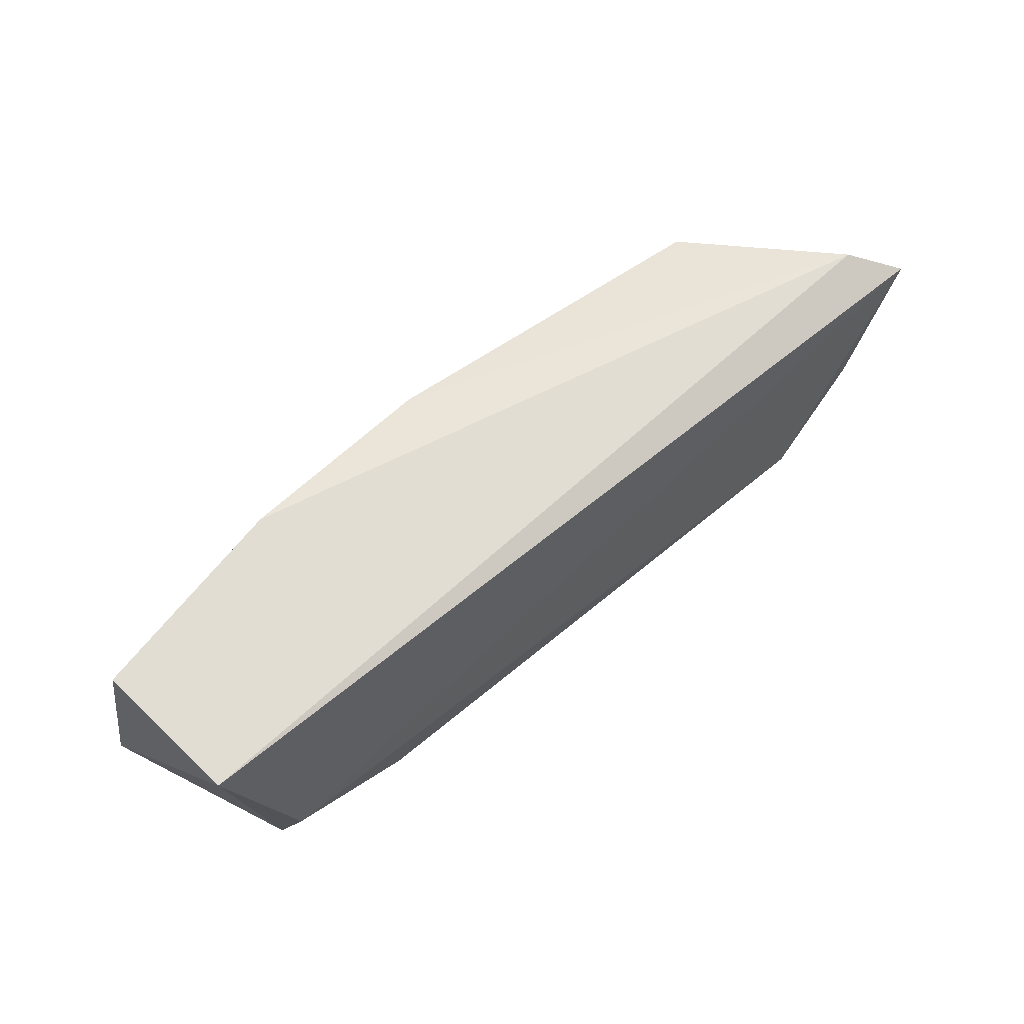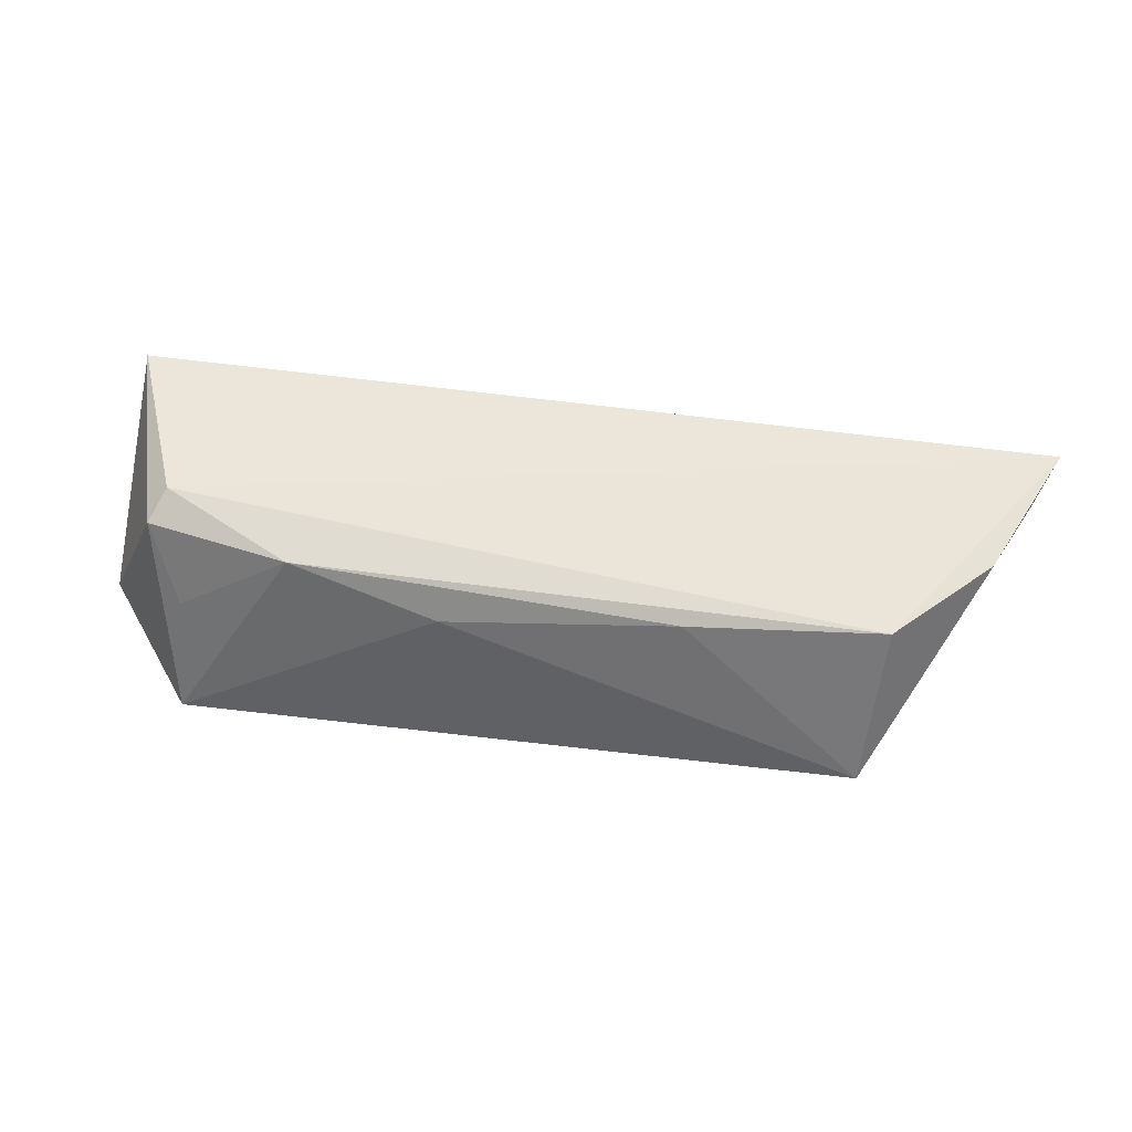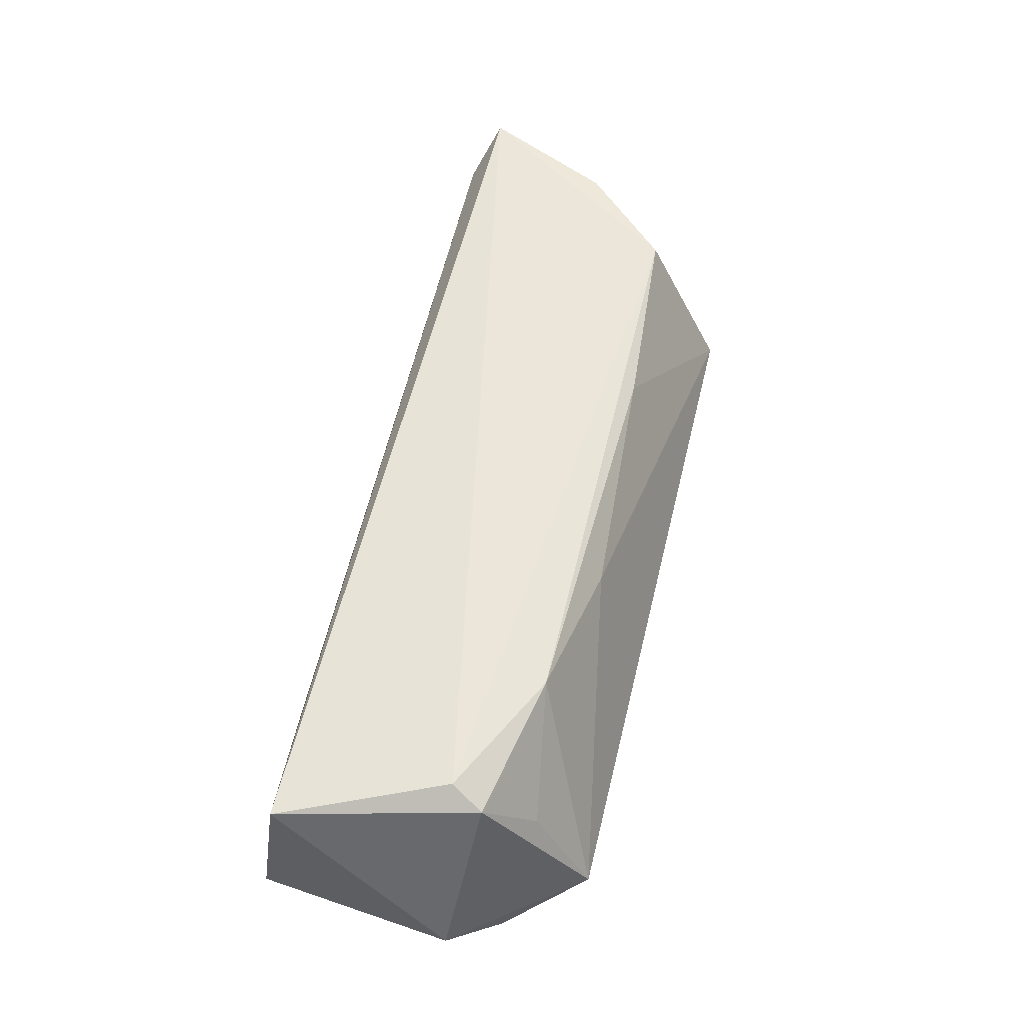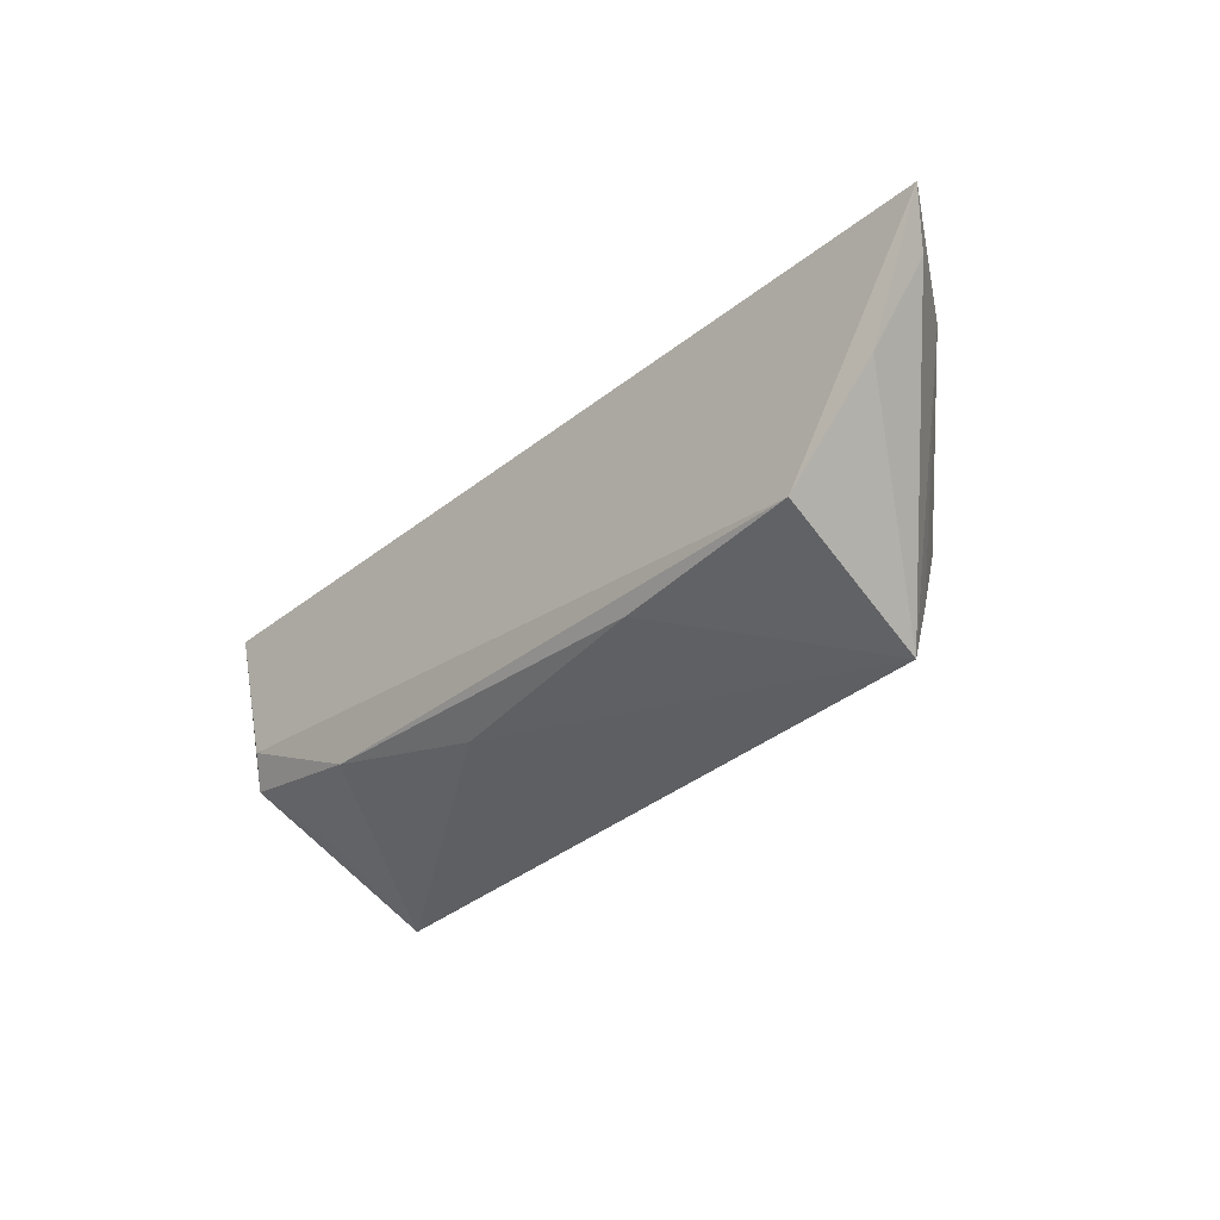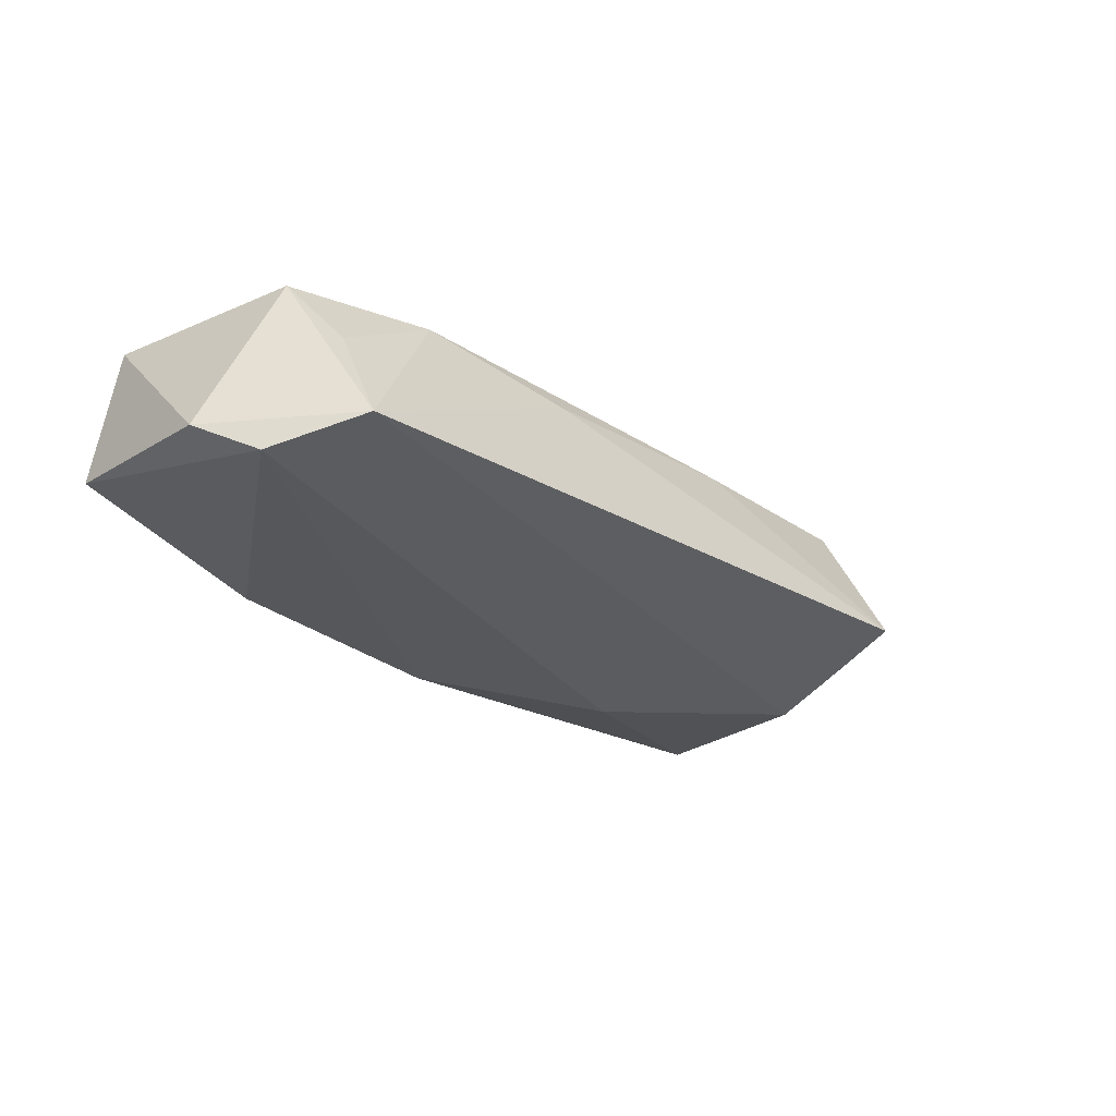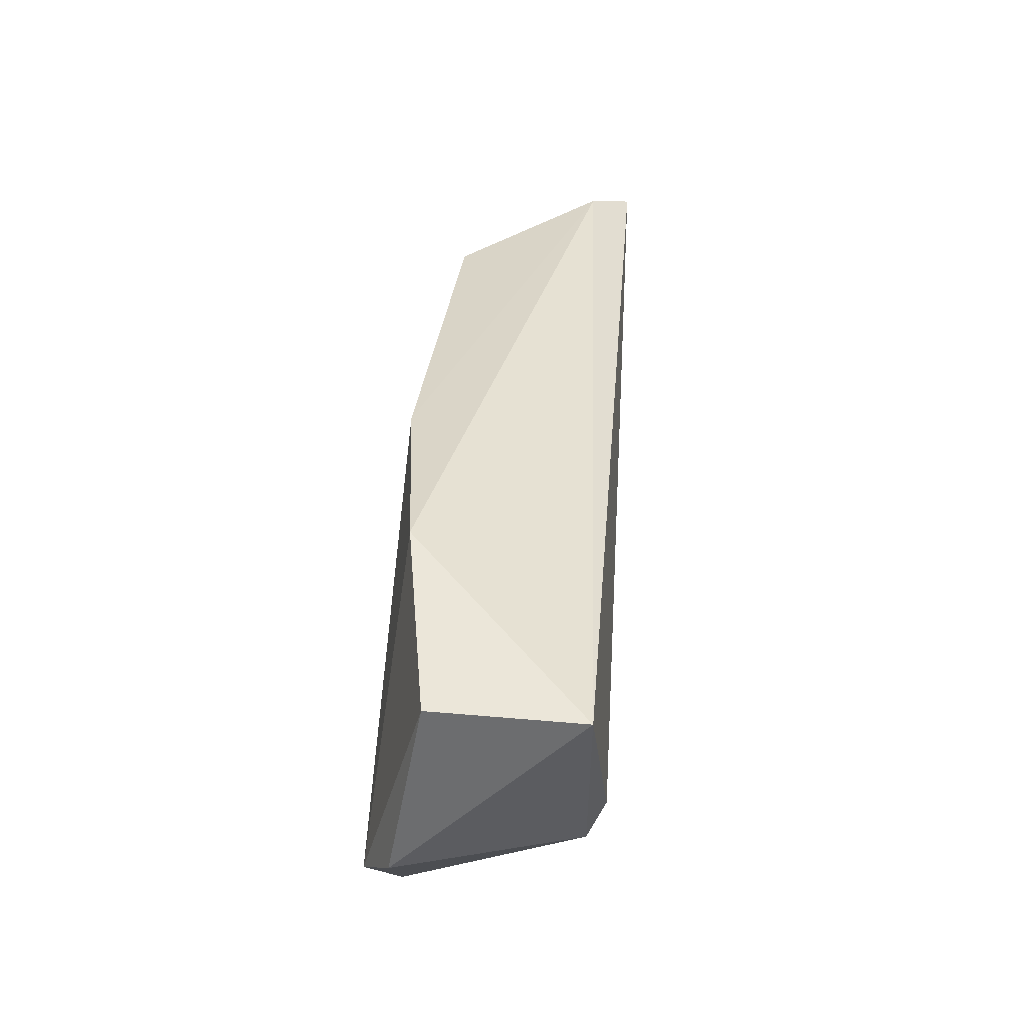
<metadata>
{"format":"obj","ext":"obj","renderer":"f3d","projection":"perspective","resolution":1024,"background":"white","views":[{"elev":57.8,"azim":-42.1,"up":"+Y"},{"elev":59.5,"azim":8.7,"up":"+Z"},{"elev":56.5,"azim":-76.2,"up":"+Z"},{"elev":-32.1,"azim":46.9,"up":"+Y"},{"elev":-31.1,"azim":-42.8,"up":"+Z"},{"elev":37.6,"azim":-86.3,"up":"+Y"}]}
</metadata>
<code>
v -0.02849 -0.01354 0.01289
v -0.05489 0.0171 -0.006378
v 0.06401 0.01549 0.01392
v -0.05348 0.01485 0.01202
v -0.002769 0.01882 -0.01301
v 0.04494 -0.01292 0.01392
v 0.04174 -0.006396 -0.01255
v 0.0612 0.0098 0.01026
v -0.009379 -0.01666 0.008847
v -0.04276 -0.01586 0.002937
v 0.05824 0.01847 0.008656
v 0.04387 0.01615 -0.01014
v 0.04476 0.008061 -0.009595
v 0.05498 0.01014 0.0005475
v 0.04392 -0.0231 -0.005359
v -0.04699 -0.009868 0.01166
v 0.01951 0.006655 -0.01485
v 0.04326 -0.01572 -0.008338
v -0.029 0.02088 -0.01026
v 0.0565 -0.001416 0.01349
v -0.04516 -0.005803 0.01392
v -0.04313 -0.0231 -0.01116
v -0.05044 -0.01323 -0.01463
v -0.05586 -0.007011 -0.01077
v 0.02021 -0.01482 0.01242
f 4 21 3
f 3 11 4
f 3 21 6
f 17 23 5
f 1 6 21
f 24 23 22
f 24 4 2
f 2 23 24
f 12 5 11
f 17 5 12
f 12 11 3
f 19 23 2
f 19 5 23
f 11 5 19
f 2 4 19
f 19 4 11
f 3 6 20
f 15 20 6
f 16 1 21
f 16 24 22
f 21 4 16
f 4 24 16
f 6 1 25
f 25 15 6
f 14 12 3
f 22 1 10
f 10 16 22
f 1 16 10
f 9 25 1
f 15 25 9
f 9 1 22
f 22 15 9
f 8 14 3
f 15 14 8
f 3 20 8
f 20 15 8
f 17 12 7
f 7 23 17
f 22 23 7
f 7 15 22
f 12 14 13
f 13 7 12
f 14 7 13
f 18 14 15
f 15 7 18
f 18 7 14

</code>
